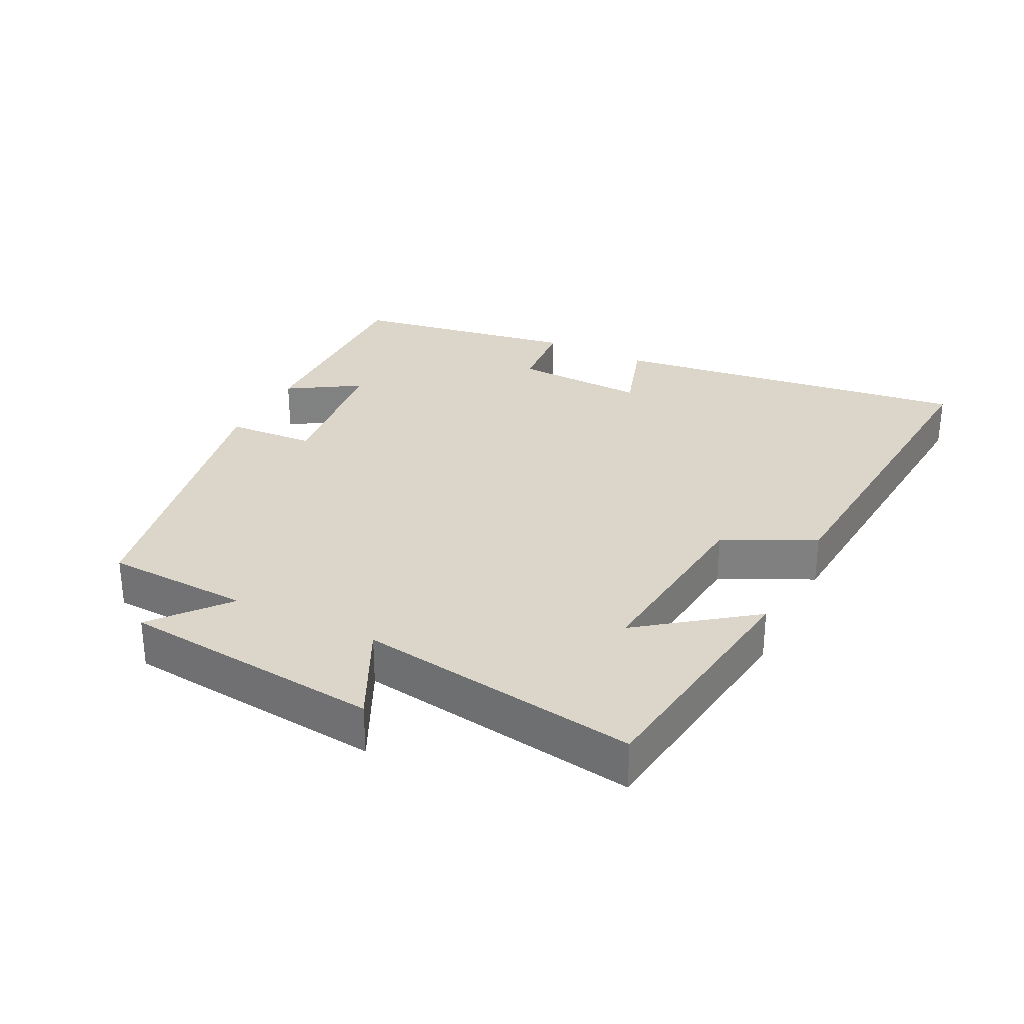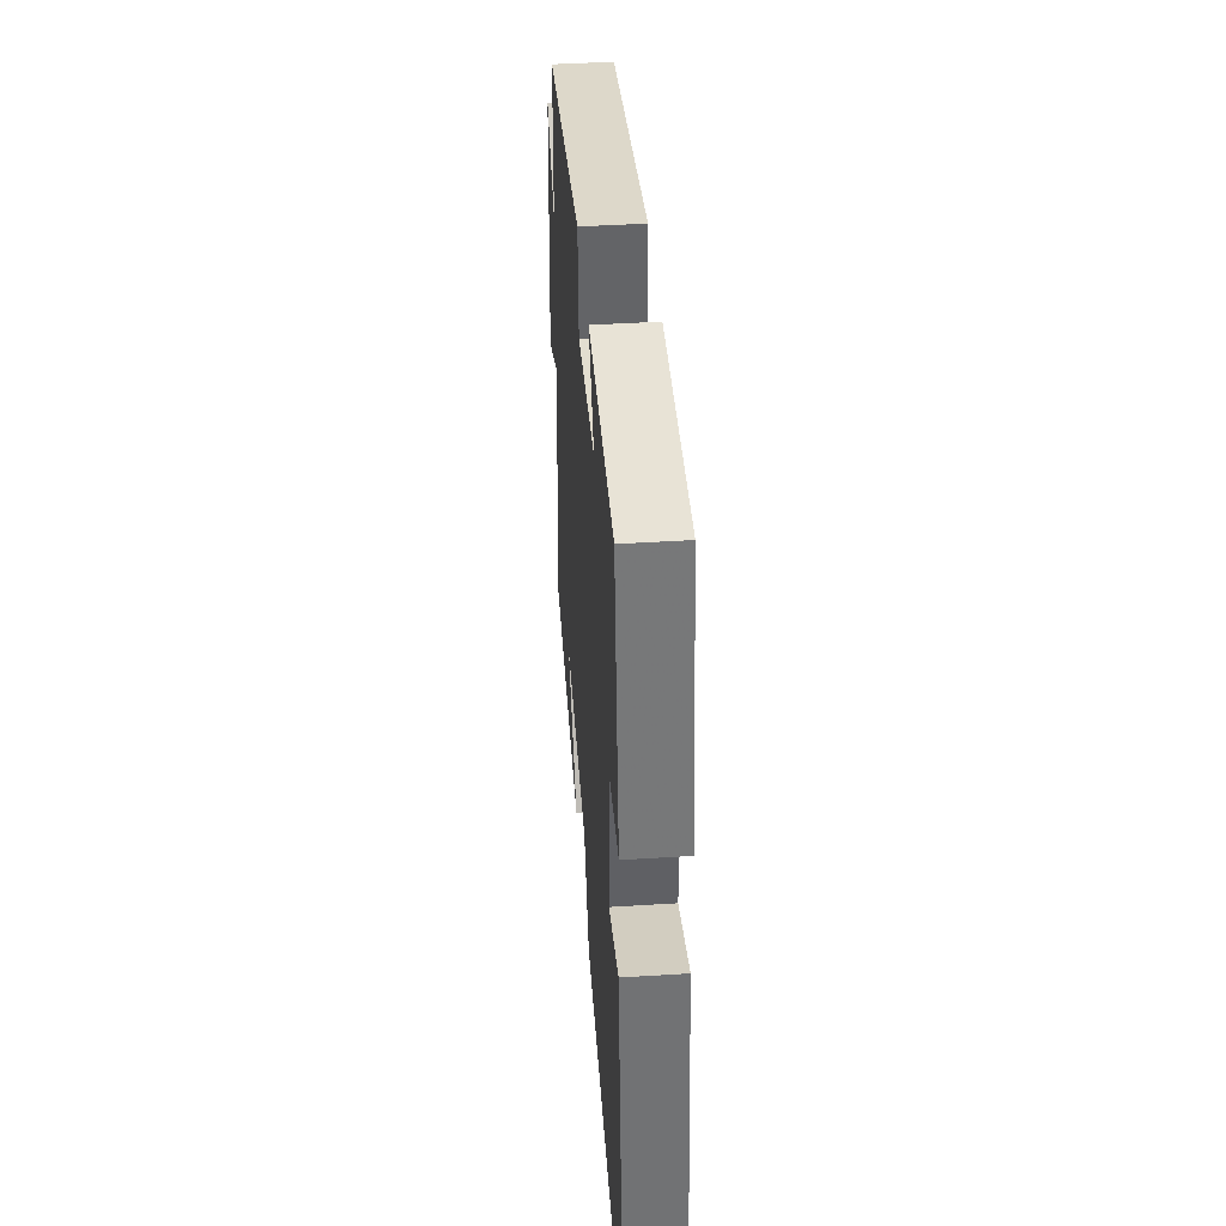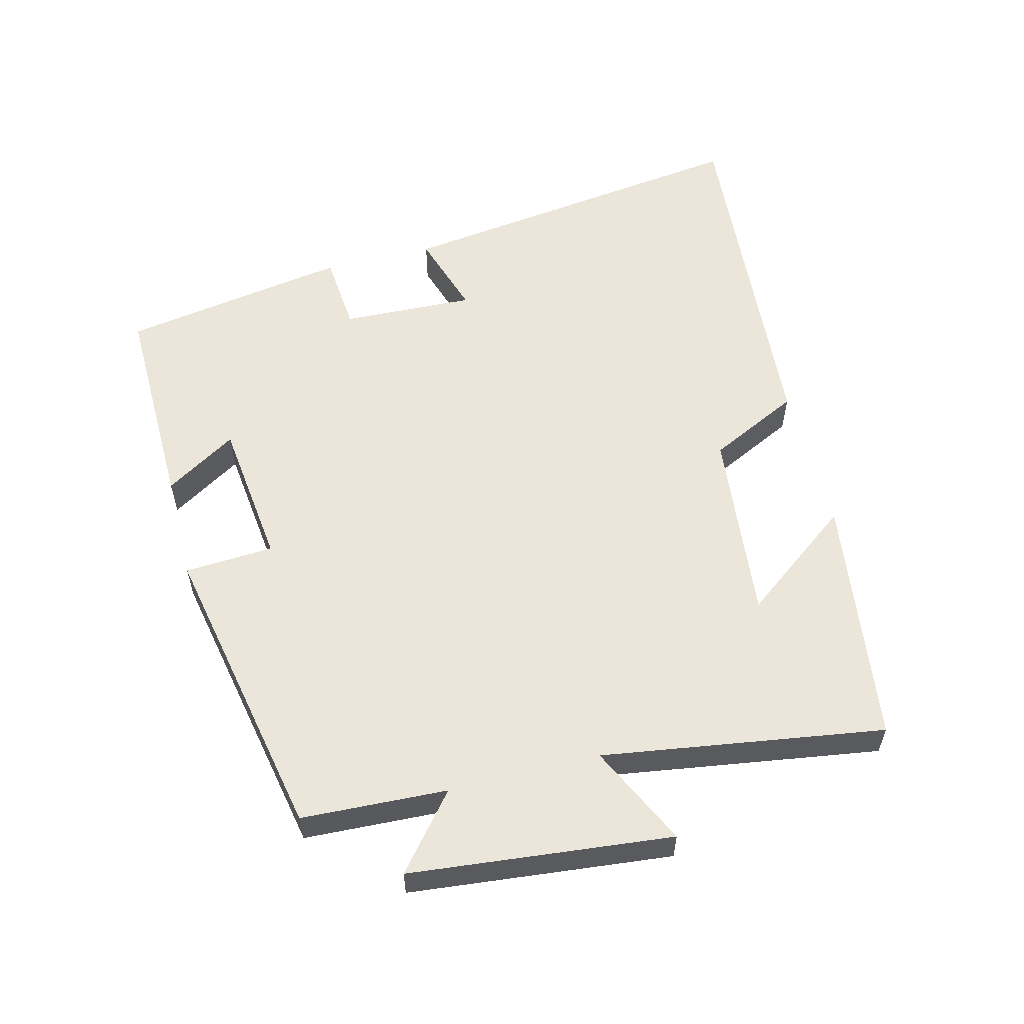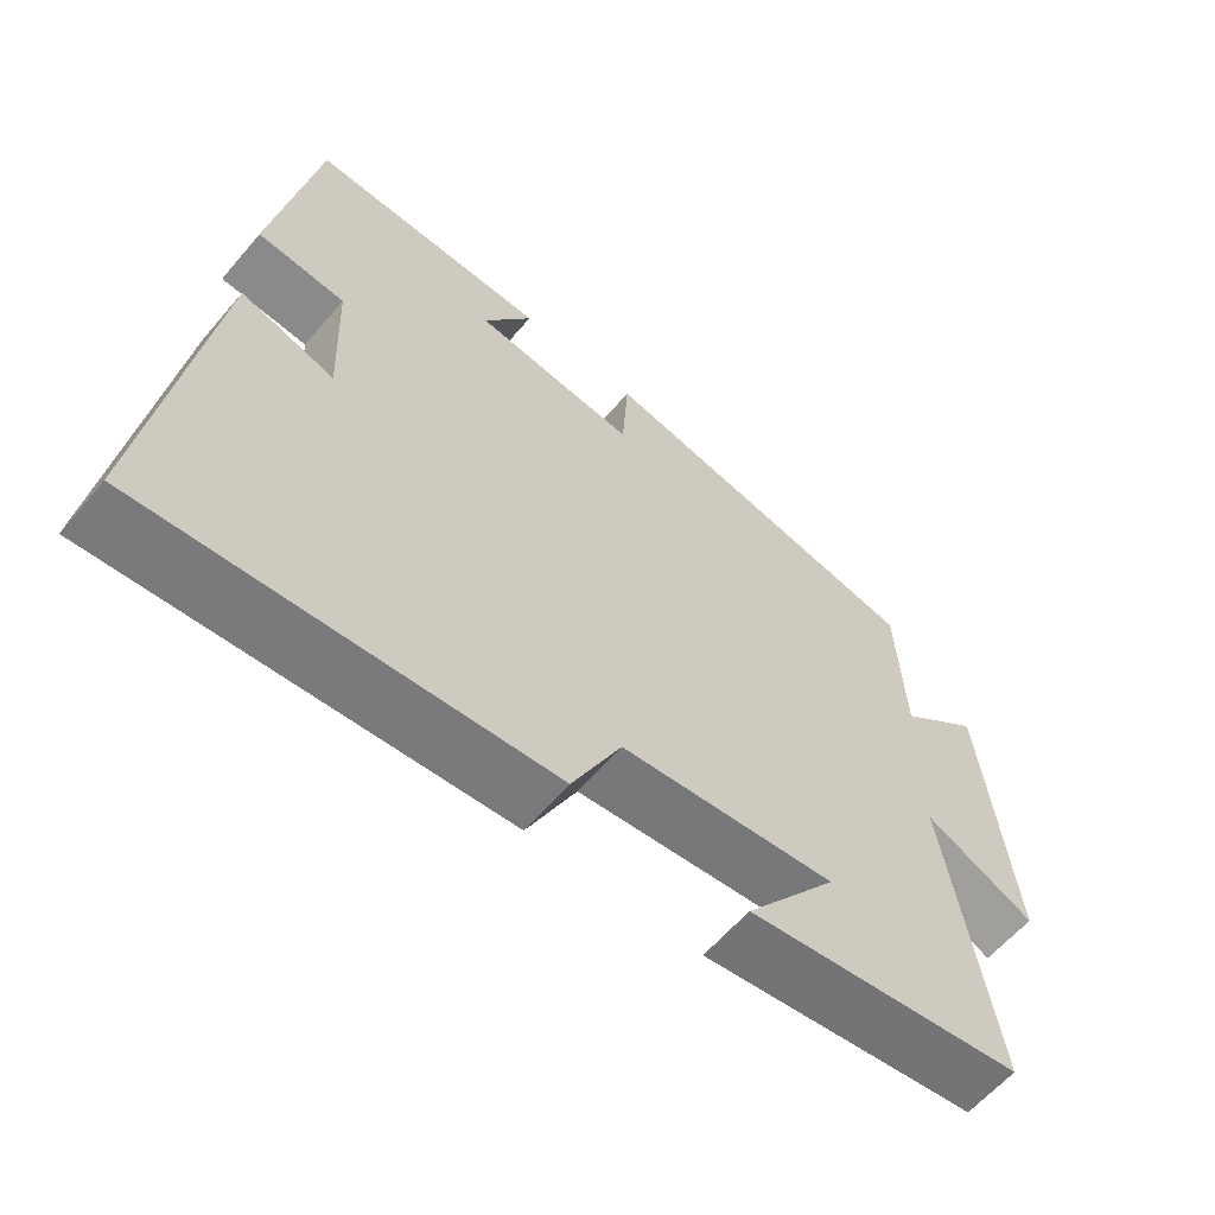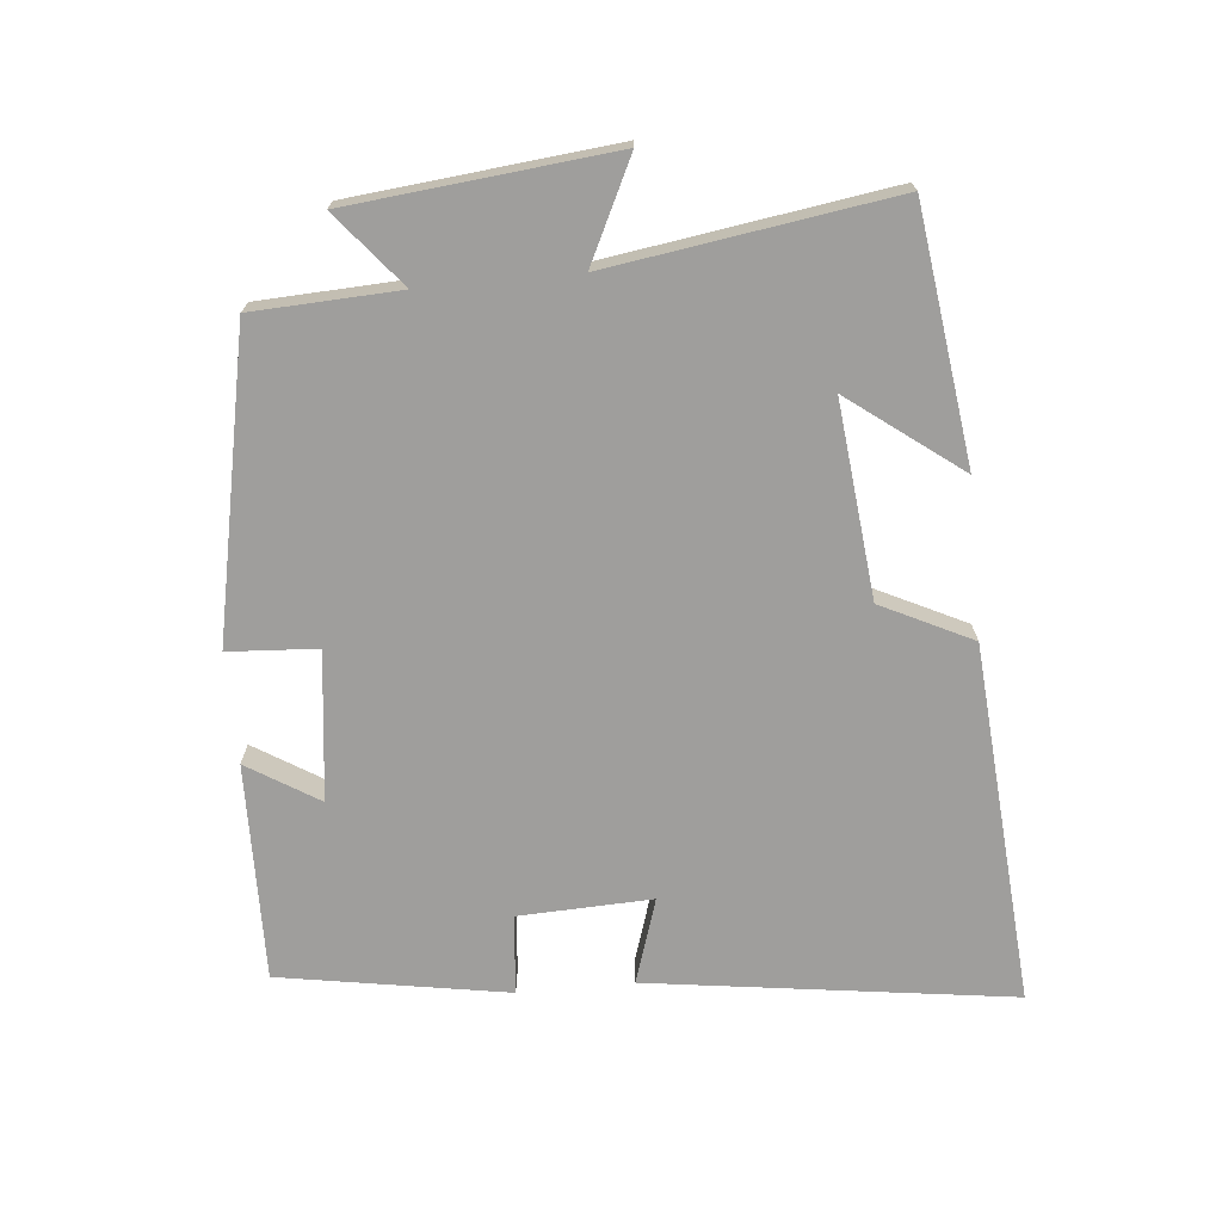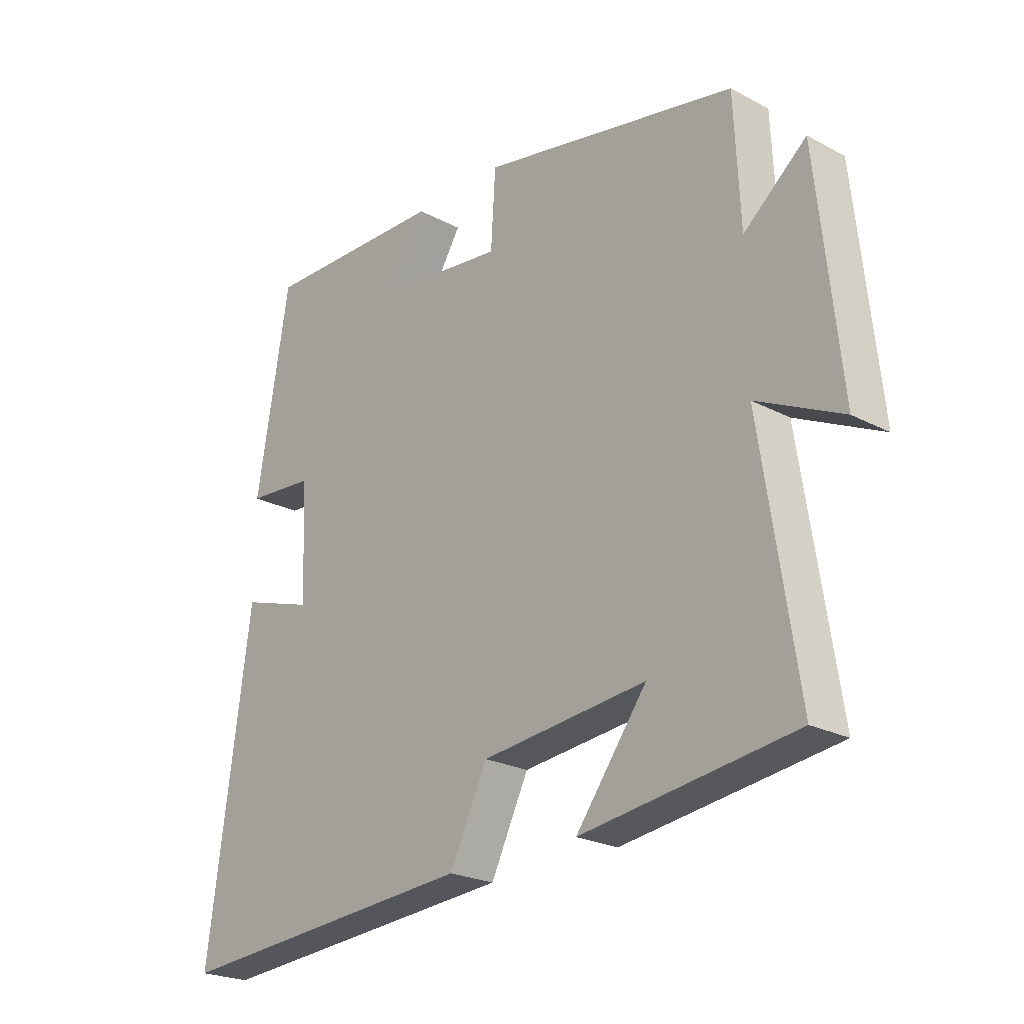
<metadata>
{"format":"obj","ext":"obj","renderer":"f3d","projection":"perspective","resolution":1024,"background":"white","views":[{"elev":29.8,"azim":116.6,"up":"+Y"},{"elev":42.6,"azim":-94.3,"up":"+Z"},{"elev":57.0,"azim":75.8,"up":"+Y"},{"elev":-60.8,"azim":-40.2,"up":"+Z"},{"elev":-71.0,"azim":95.4,"up":"+Y"},{"elev":-23.3,"azim":48.1,"up":"+Z"}]}
</metadata>
<code>
v 0.49 0.07 0.41
v 0.5 0.07 0.194
v 0.609 0.07 0.284
v 0.649 0.07 -0.104
v 0.5 0.07 -0.032
v 0.563 0.07 -0.45
v 0.191 0.07 -0.5
v 0.315 0.07 -0.335
v 0.027 0.07 -0.365
v -0.039 0.07 -0.5
v -0.574 0.07 -0.541
v -0.5 0.07 -0.001
v -0.374 0.07 -0.041
v -0.382 0.07 0.157
v -0.5 0.07 0.167
v -0.443 0.07 0.506
v -0.121 0.07 0.5
v -0.187 0.07 0.394
v 0.033 0.07 0.368
v 0.041 0.07 0.5
v 0.49 0 0.41
v 0.5 0 0.194
v 0.609 0 0.284
v 0.649 0 -0.104
v 0.5 0 -0.032
v 0.563 0 -0.45
v 0.191 0 -0.5
v 0.315 0 -0.335
v 0.027 0 -0.365
v -0.039 0 -0.5
v -0.574 0 -0.541
v -0.5 0 -0.001
v -0.374 0 -0.041
v -0.382 0 0.157
v -0.5 0 0.167
v -0.443 0 0.506
v -0.121 0 0.5
v -0.187 0 0.394
v 0.033 0 0.368
v 0.041 0 0.5
f 19 20 1 2
f 18 19 2
f 16 17 18
f 15 16 18
f 14 15 18
f 13 14 18 2
f 11 12 13
f 10 11 13
f 9 10 13
f 8 9 13 2
f 6 7 8
f 5 6 8
f 5 8 2 3
f 3 4 5
f 22 21 40 39
f 22 39 38
f 38 37 36
f 38 36 35
f 38 35 34
f 22 38 34 33
f 33 32 31
f 33 31 30
f 33 30 29
f 22 33 29 28
f 28 27 26
f 28 26 25
f 23 22 28 25
f 25 24 23
f 1 21 22 2
f 2 22 23 3
f 3 23 24 4
f 4 24 25 5
f 5 25 26 6
f 6 26 27 7
f 7 27 28 8
f 8 28 29 9
f 9 29 30 10
f 10 30 31 11
f 11 31 32 12
f 12 32 33 13
f 13 33 34 14
f 14 34 35 15
f 15 35 36 16
f 16 36 37 17
f 17 37 38 18
f 18 38 39 19
f 19 39 40 20
f 20 40 21 1

</code>
